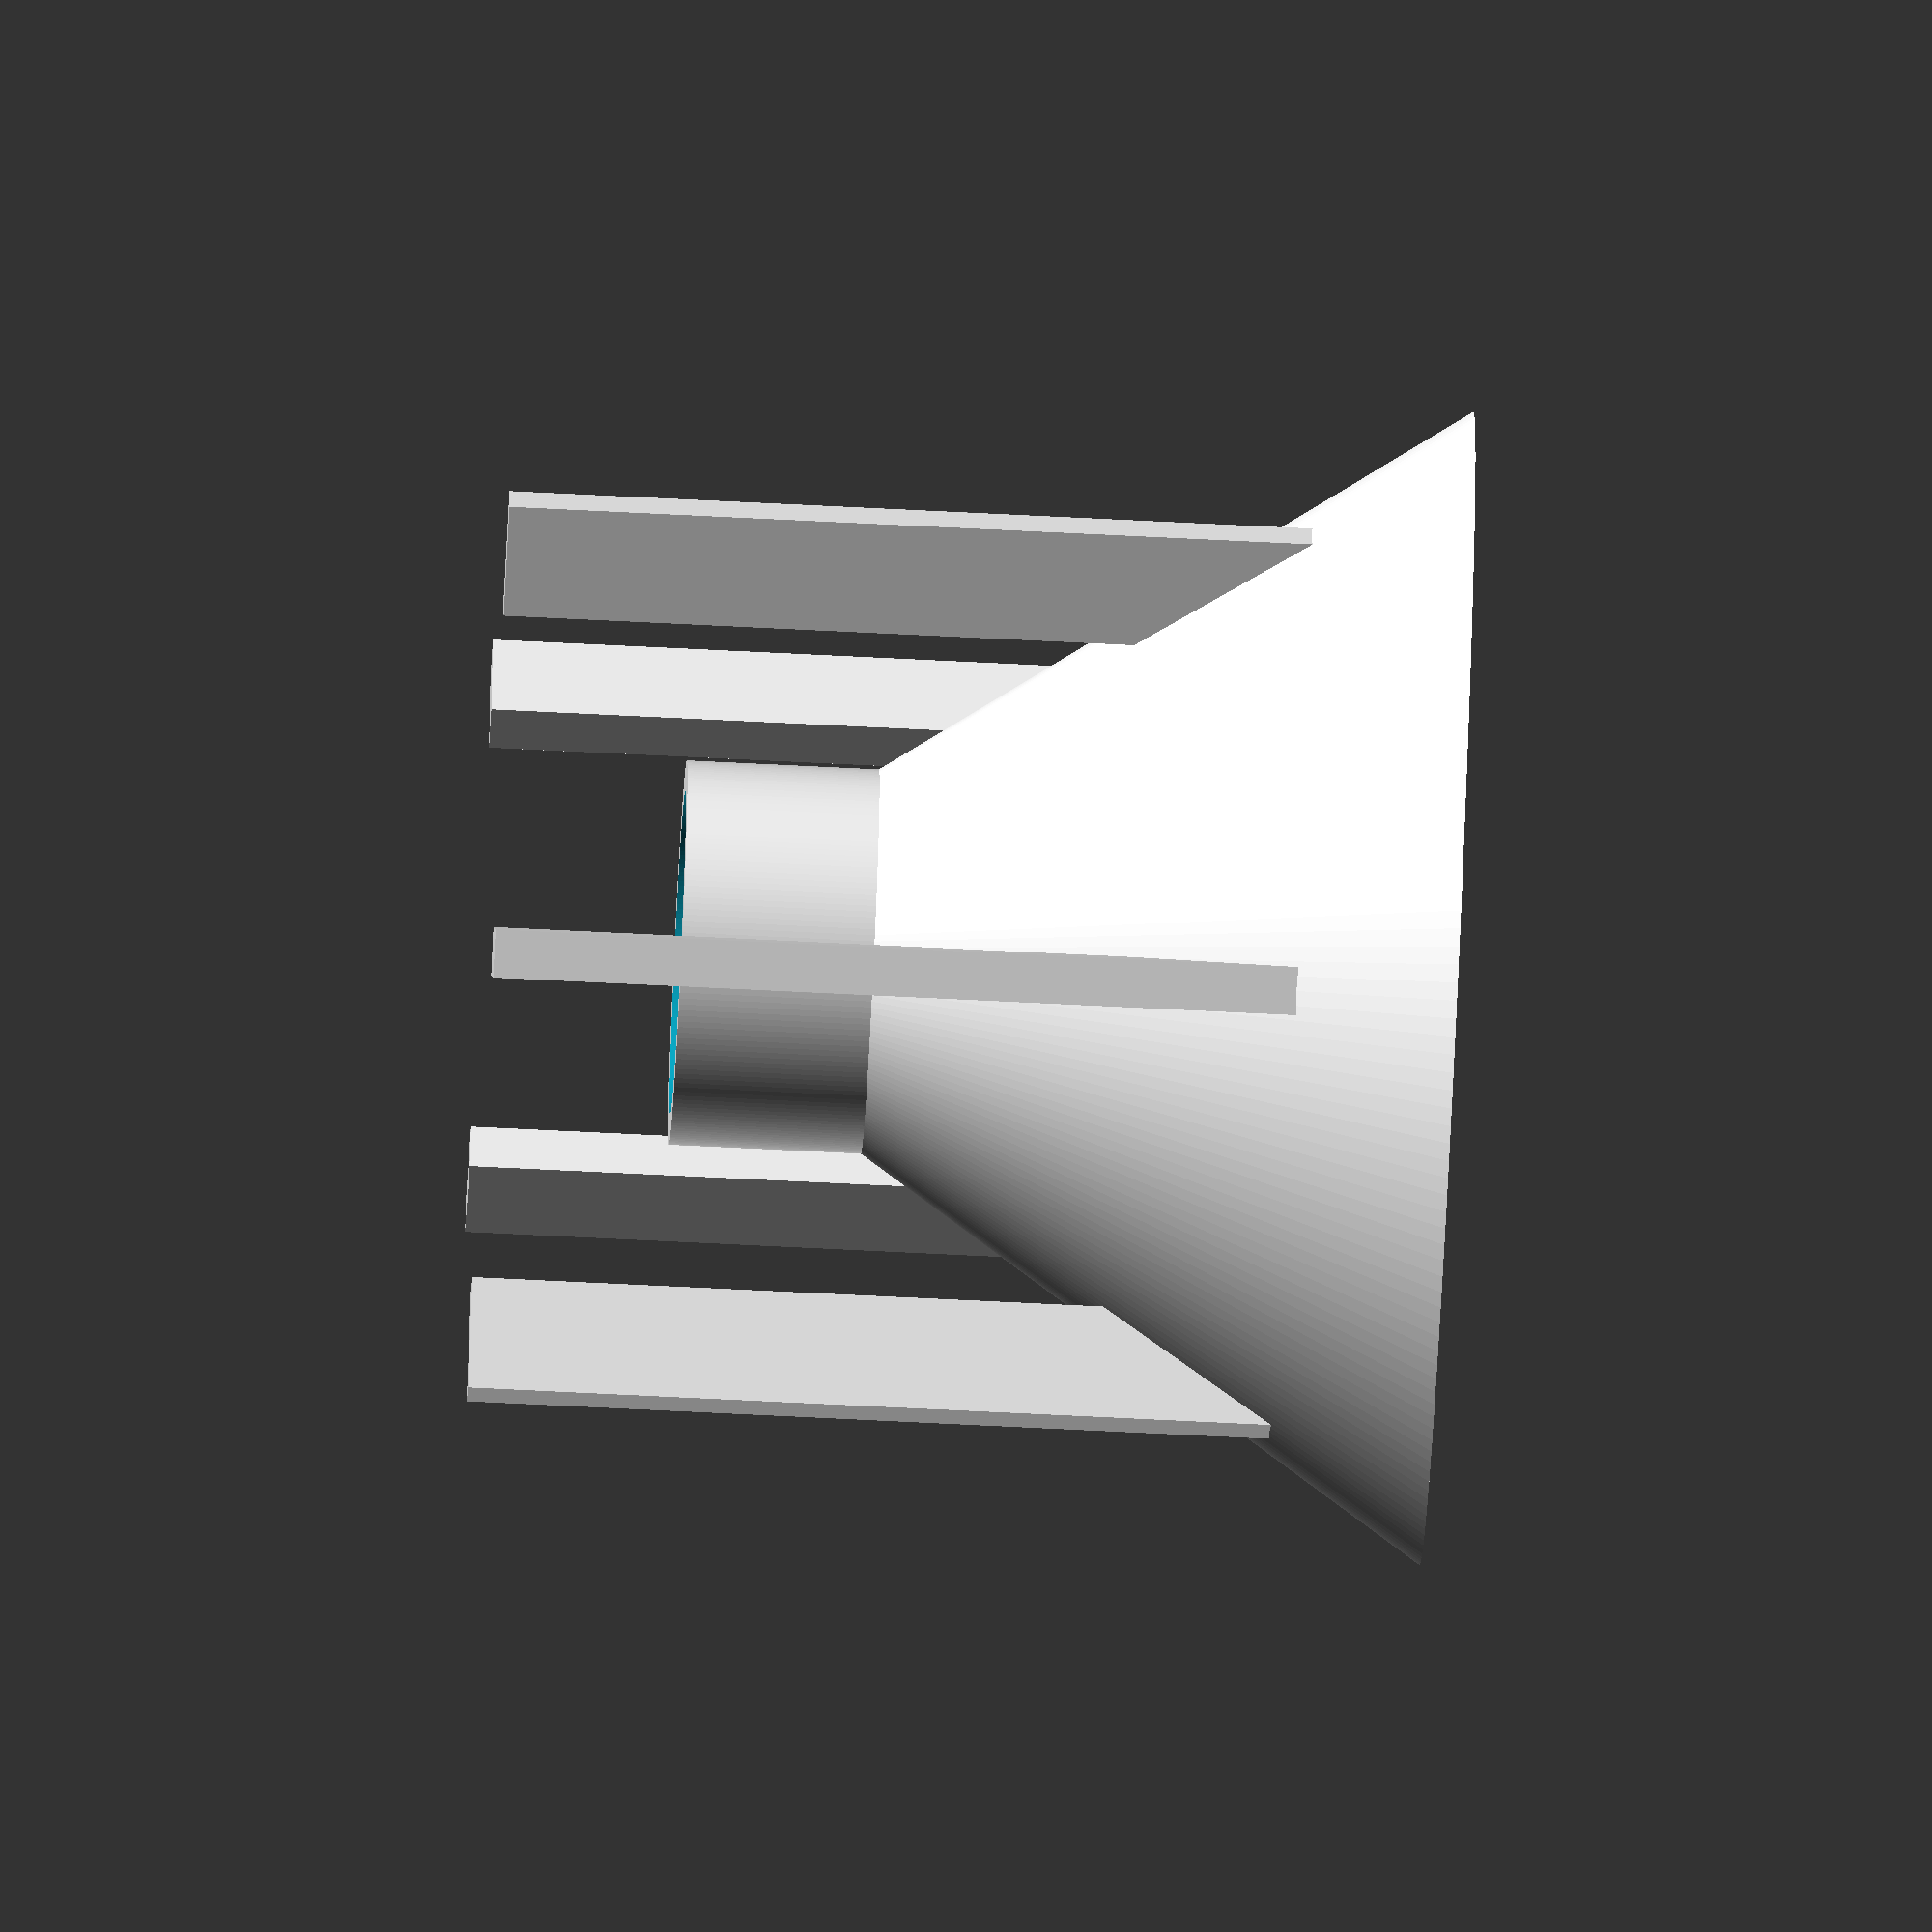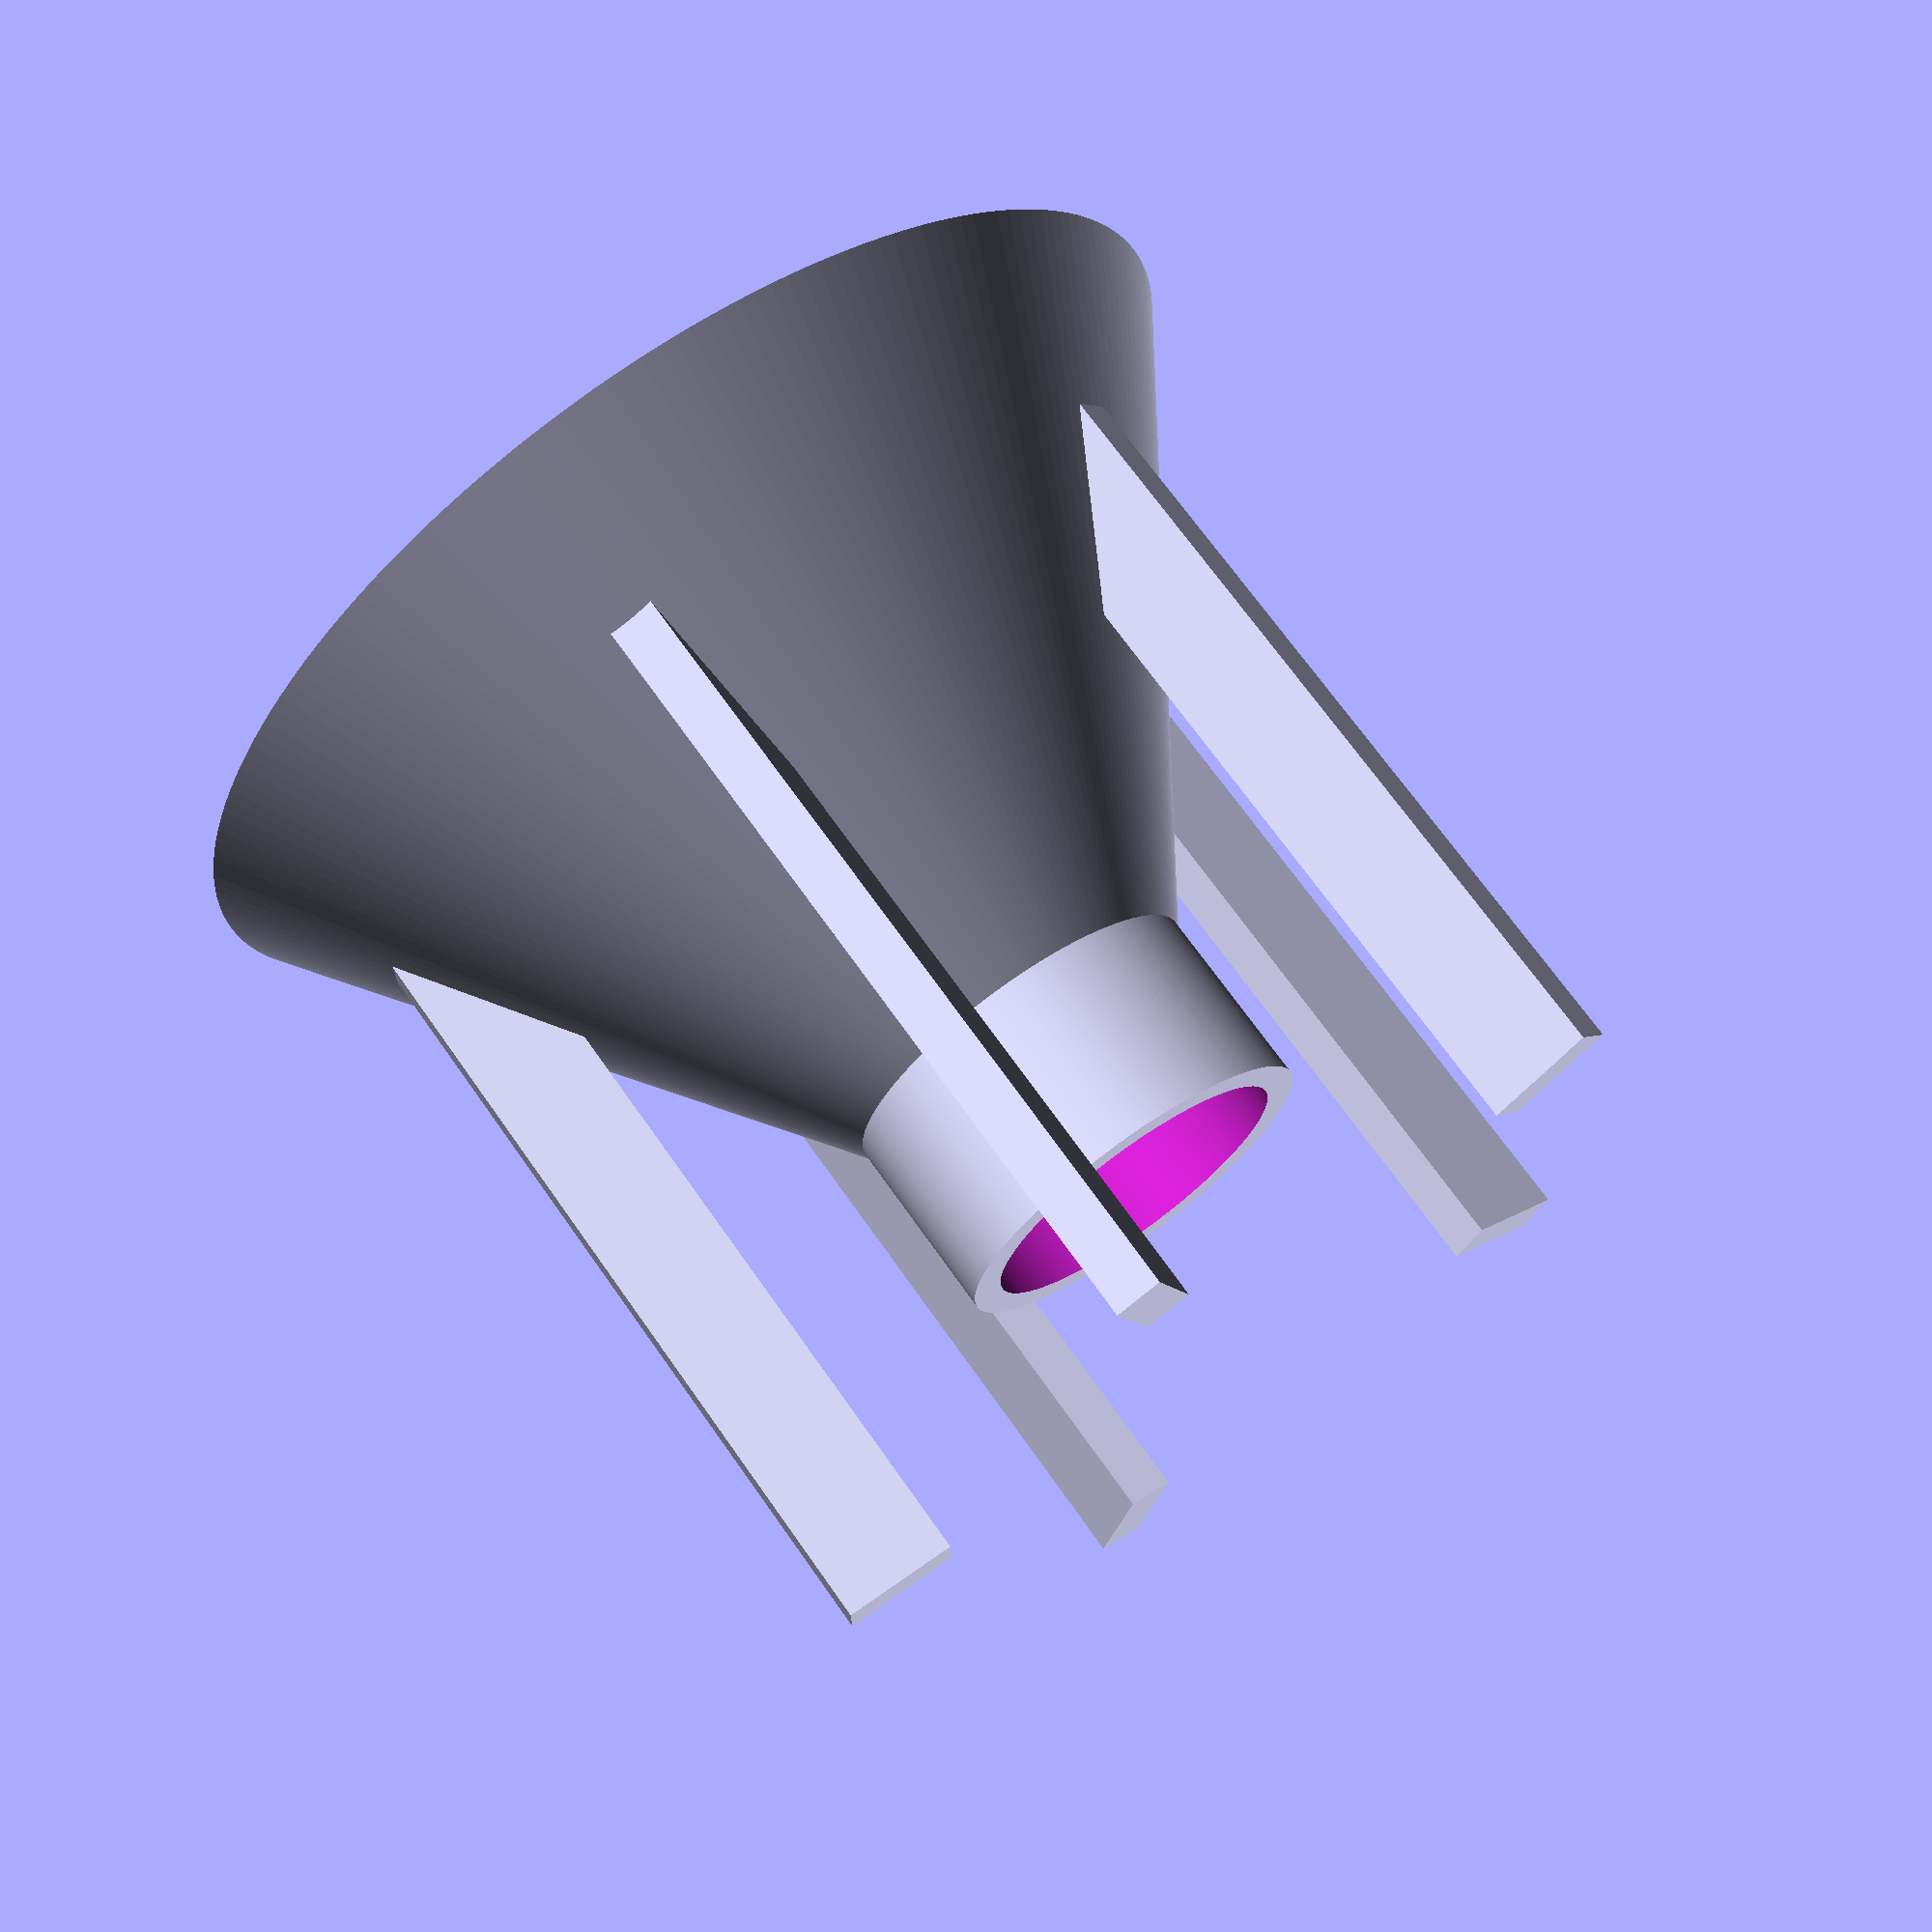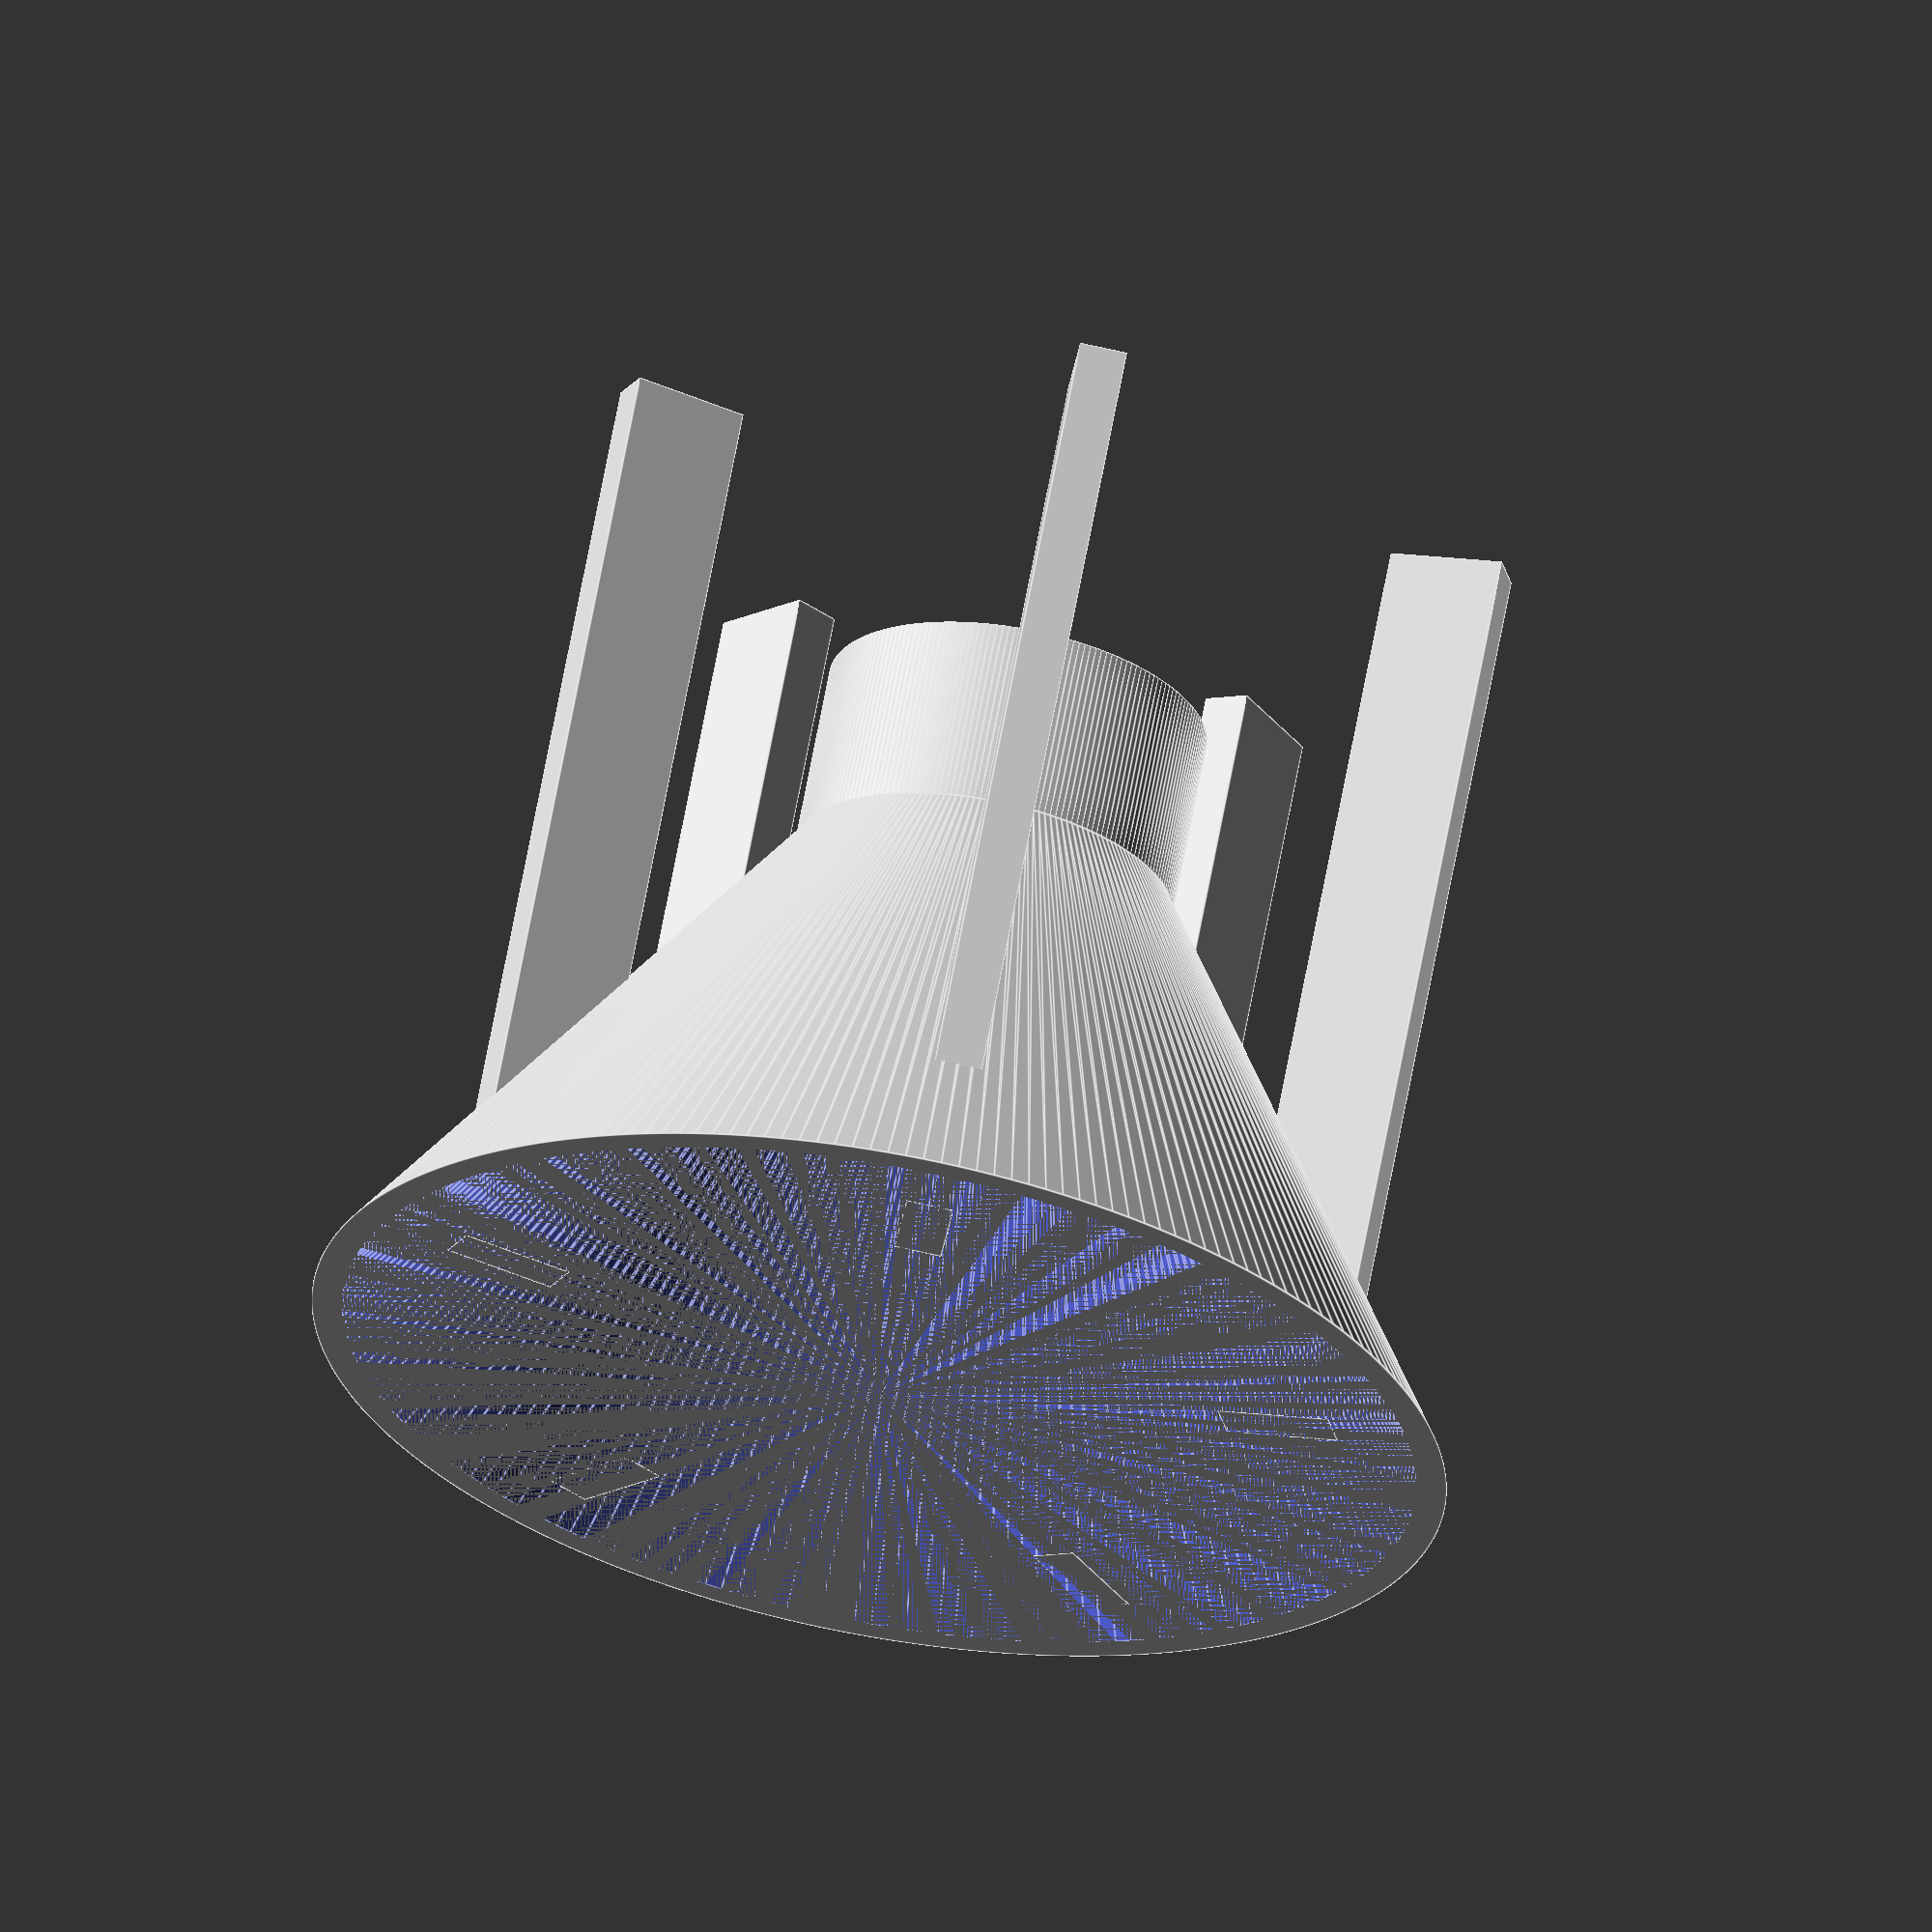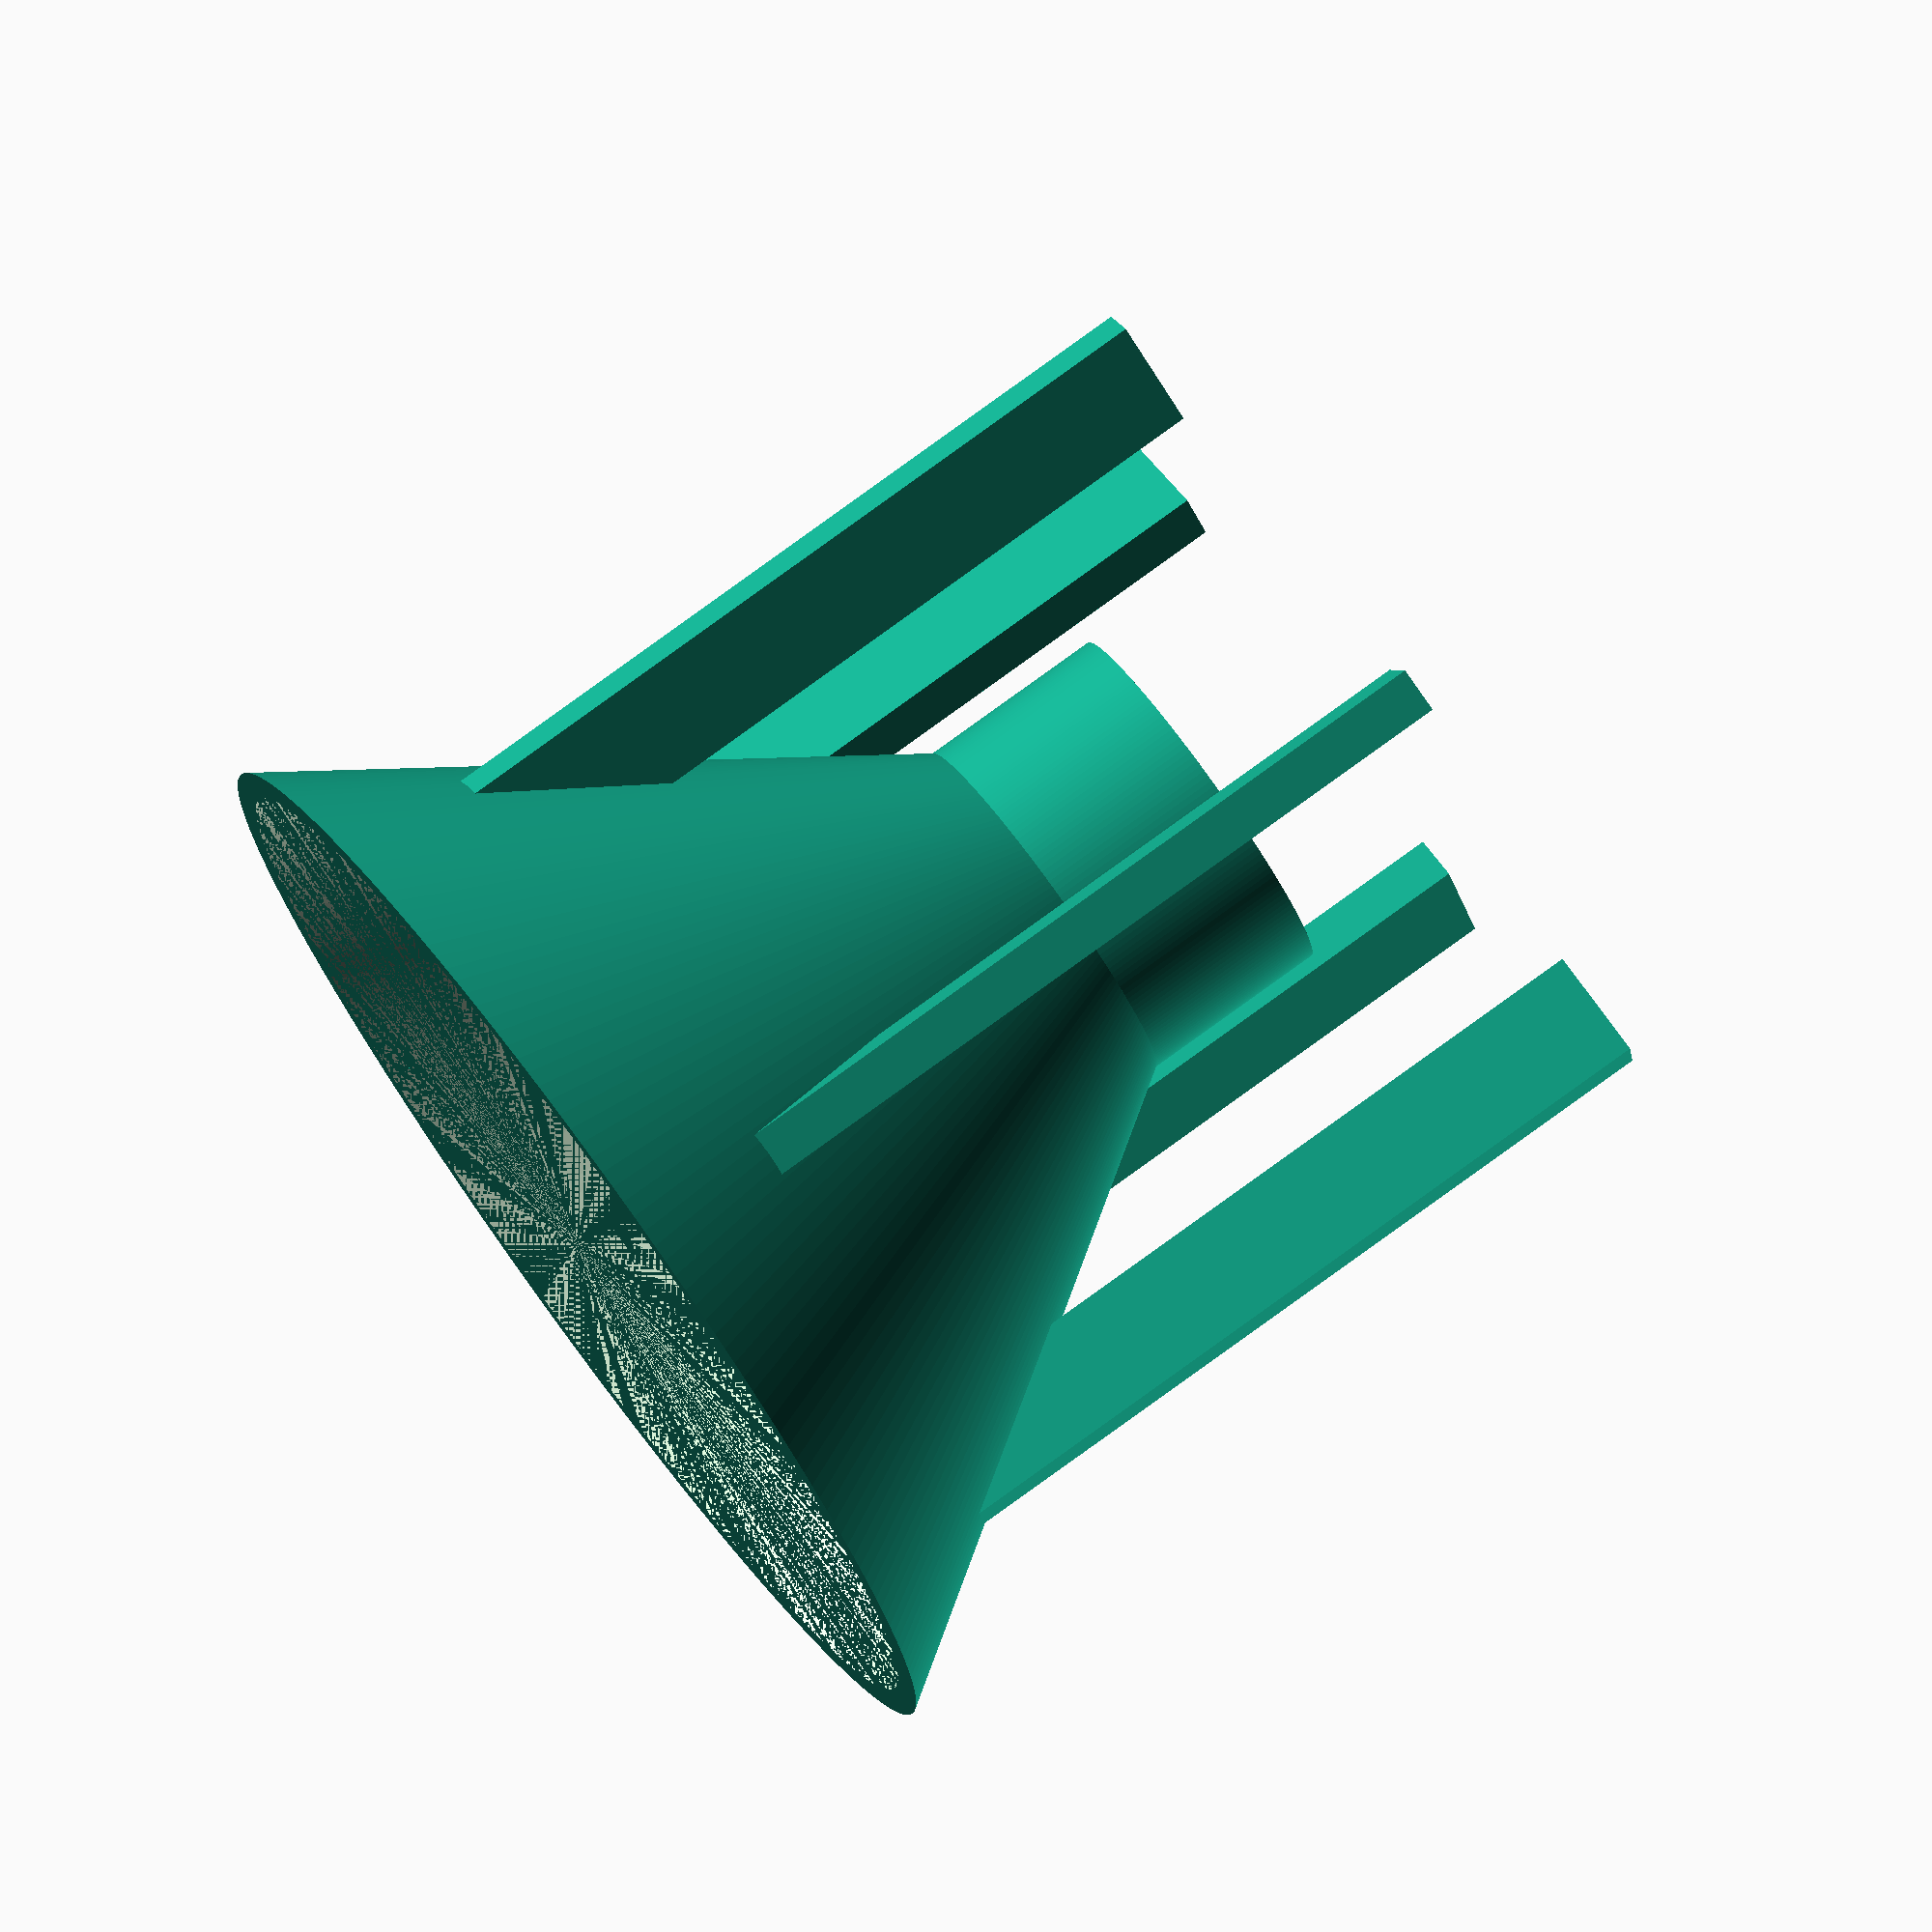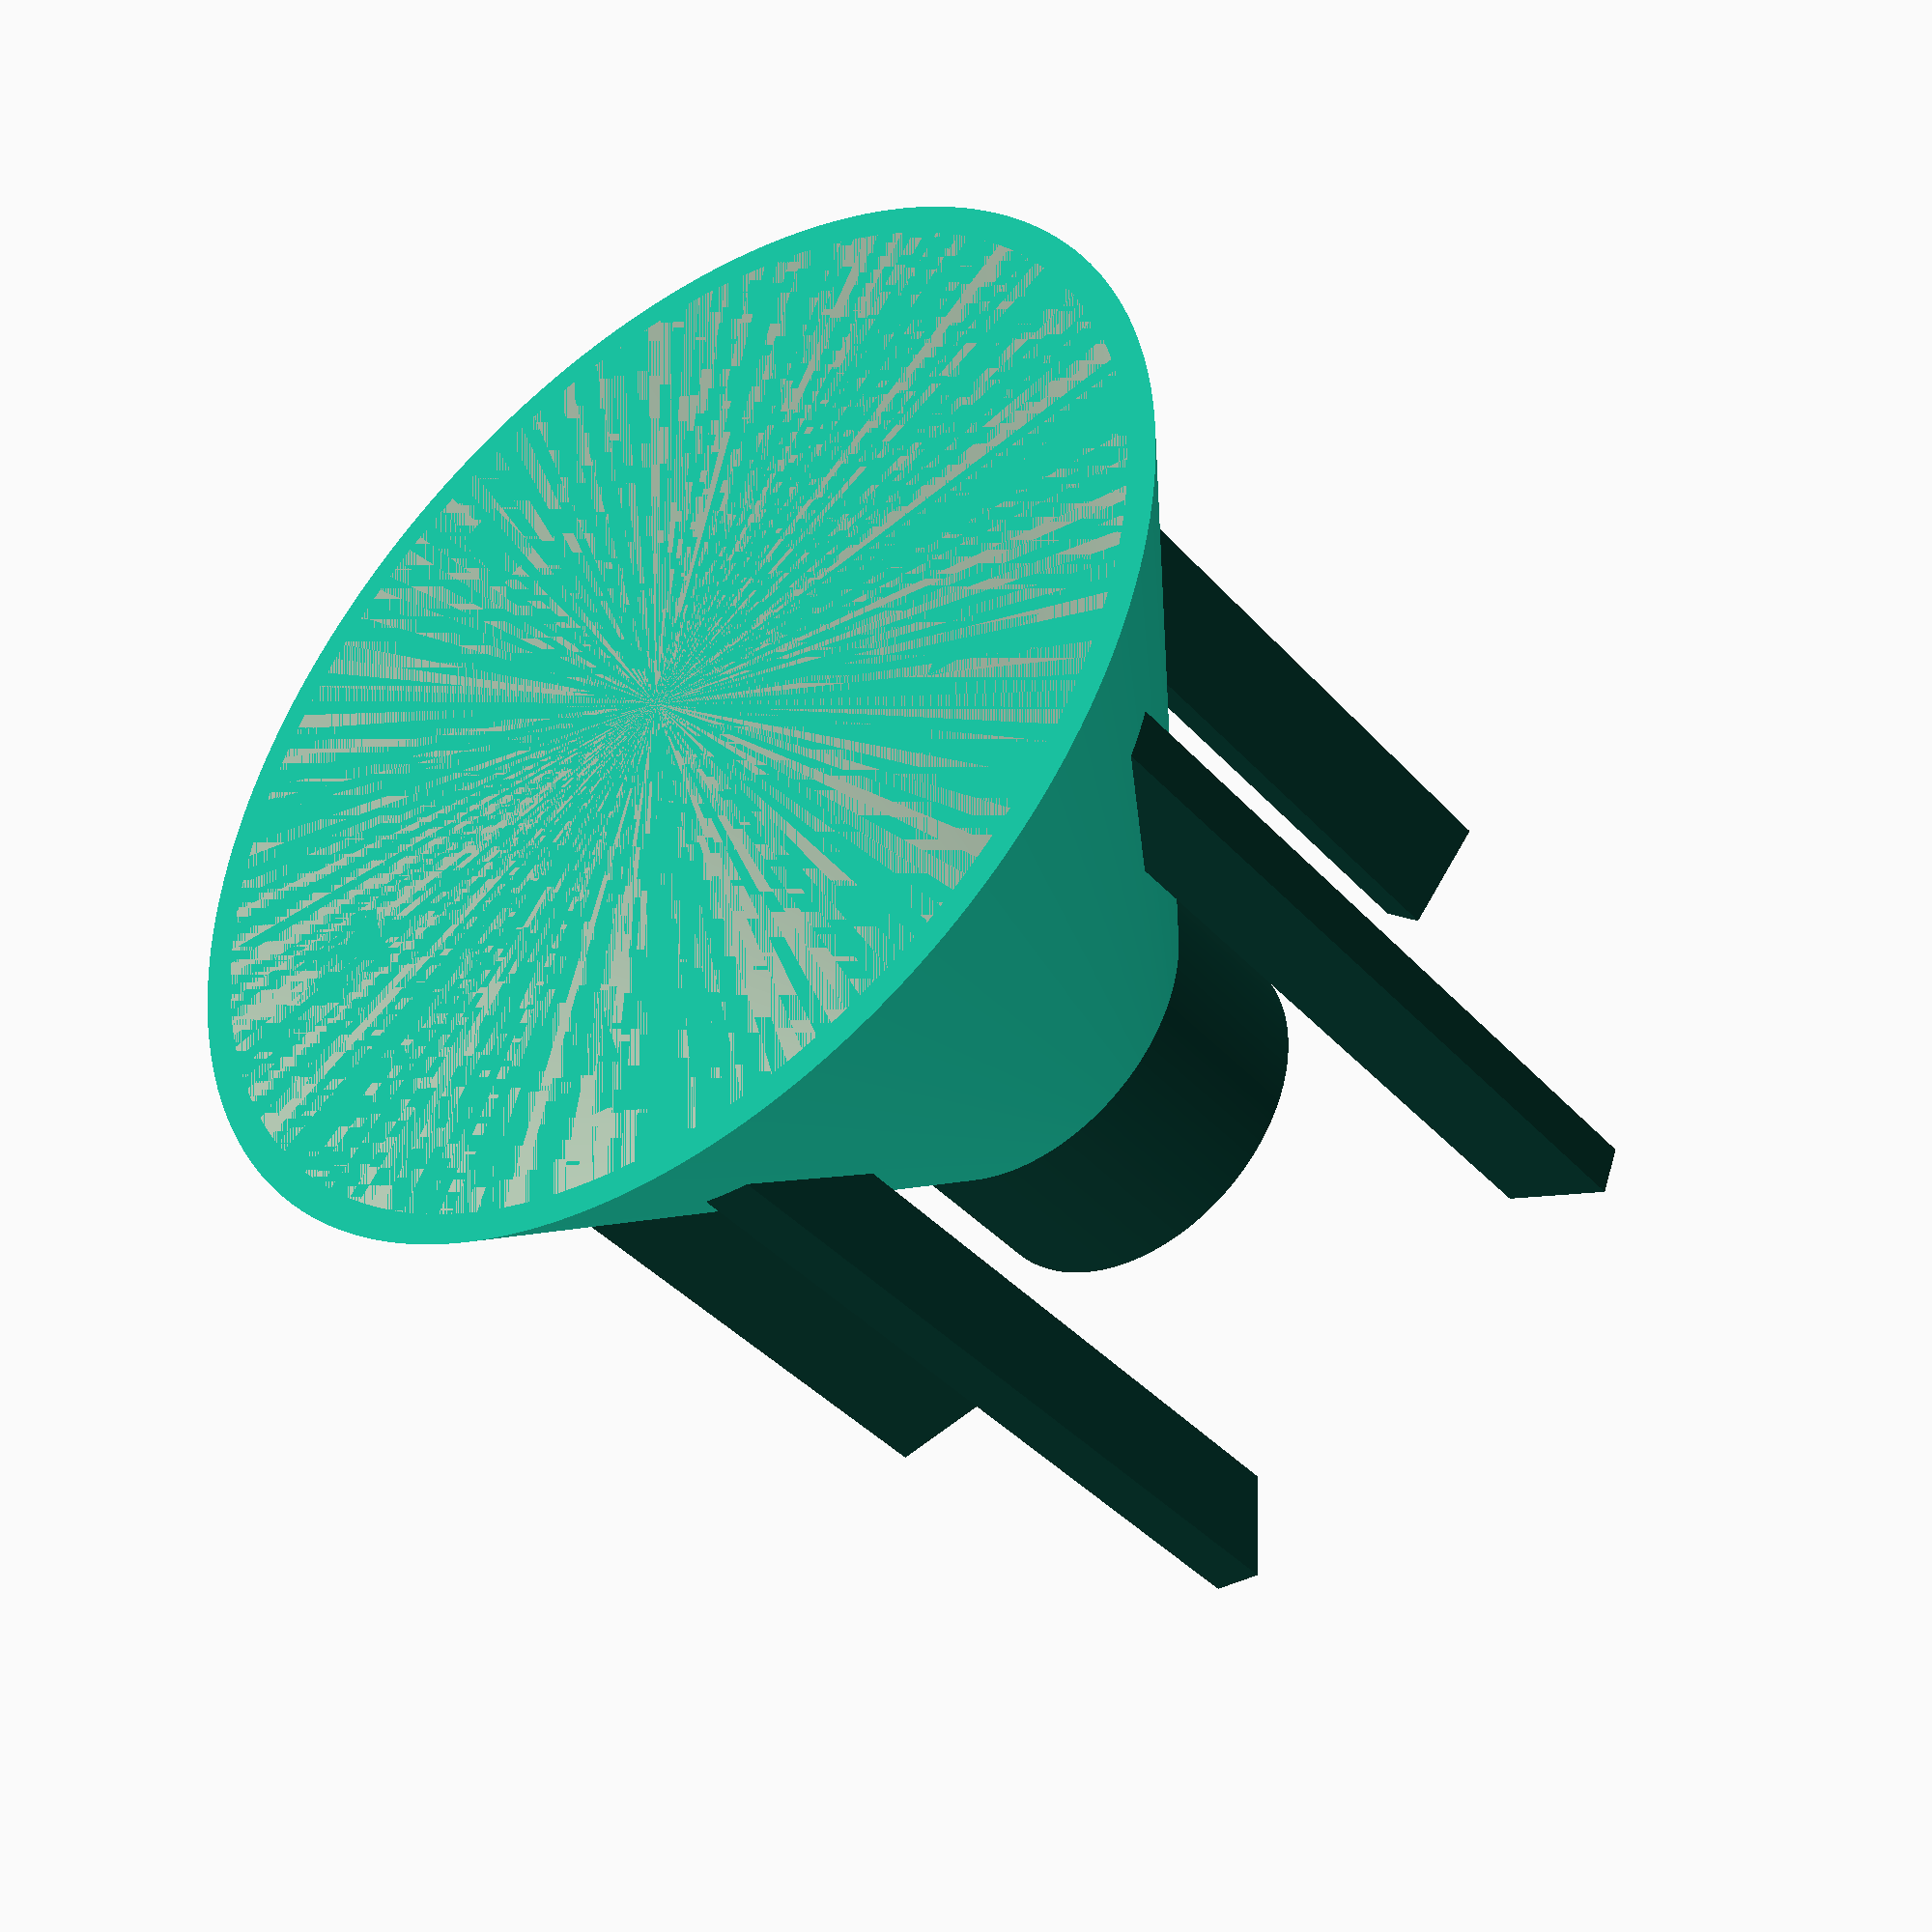
<openscad>
/* [Funnel Parameters] */
// What is the inner diameter of your salt intake slot? Will be the outer diameter of the straight cylinder.
SALT_INTAKE_INNER_RADIUS = 20; // [10:30]
// What is the inner radius of the circle where the pillars touch the ground?
SALT_INTAKE_OUTER_RADIUS = 37; // [20:70]
// Set the overall funnel diameter here...
OUTER_RADIUS             = 60; // [40:60]
// How thick do you want the funnel walls to be?
WALL_THICKNESS           =  3.2; // [1:0.2:4]
// How high should the funnel part be?
FUNNEL_HEIGHT            = 60; // [40:5:80]
// Above the funnel, how long for the straight chute?
STRAIGHT_PART_HEIGHT     = 20; // [10:1:20]

/* [Pillar Parameters] */
// How many pillars do you need?
NUMBER_OF_PILLARS        =  5; // [3:8]
// How wide should the pillars' footprint be (x-dimension)?
WIDTH_OF_PILLARS         =  5; // [3:8]
// How long should the pillars' footprint be (y-dimension)?
LENGTH_OF_PILLARS        = 12; // [10:20]
// How long should the distance between salt outlet bottom and pillar bottom be?
HEIGHT_OF_PILLARS        = 20; // [10:40]

/* [Hidden] */
// OpenSCAD resolution of cirular objects
$fn=200; // [50:300]

module saltFunnel() {
	difference() {
		union() {
			cylinder(r1=OUTER_RADIUS, r2=SALT_INTAKE_INNER_RADIUS, h=FUNNEL_HEIGHT);
			translate([0,0,FUNNEL_HEIGHT]) cylinder(r=SALT_INTAKE_INNER_RADIUS, h=STRAIGHT_PART_HEIGHT);
			for (nrPillars=[0:NUMBER_OF_PILLARS-1]) {
				rotate([0,0,nrPillars*(360/NUMBER_OF_PILLARS)])
				translate([-(WIDTH_OF_PILLARS/2), SALT_INTAKE_OUTER_RADIUS, 0])
				cube([WIDTH_OF_PILLARS, LENGTH_OF_PILLARS, FUNNEL_HEIGHT+STRAIGHT_PART_HEIGHT+HEIGHT_OF_PILLARS]);
			}
		}
		union() {
			cylinder(r1=OUTER_RADIUS-WALL_THICKNESS, r2=SALT_INTAKE_INNER_RADIUS-WALL_THICKNESS, h=FUNNEL_HEIGHT);
			translate([0,0,FUNNEL_HEIGHT-0.1]) cylinder(r=SALT_INTAKE_INNER_RADIUS-WALL_THICKNESS, h=STRAIGHT_PART_HEIGHT+0.2);
		}
	}
}

saltFunnel();
</openscad>
<views>
elev=67.3 azim=302.5 roll=87.1 proj=o view=solid
elev=110.7 azim=17.1 roll=215.1 proj=p view=solid
elev=295.0 azim=281.7 roll=190.4 proj=o view=edges
elev=280.6 azim=58.7 roll=234.0 proj=o view=wireframe
elev=220.1 azim=69.0 roll=322.7 proj=p view=wireframe
</views>
